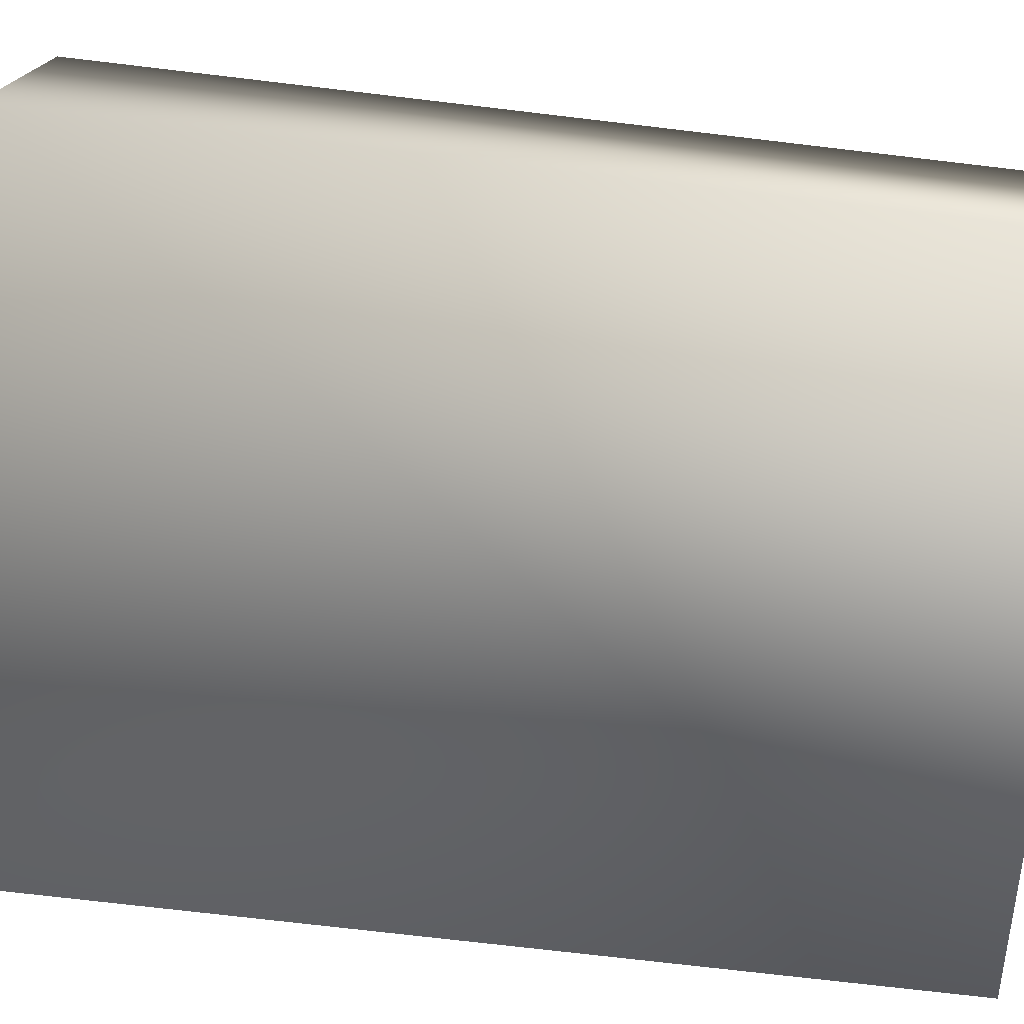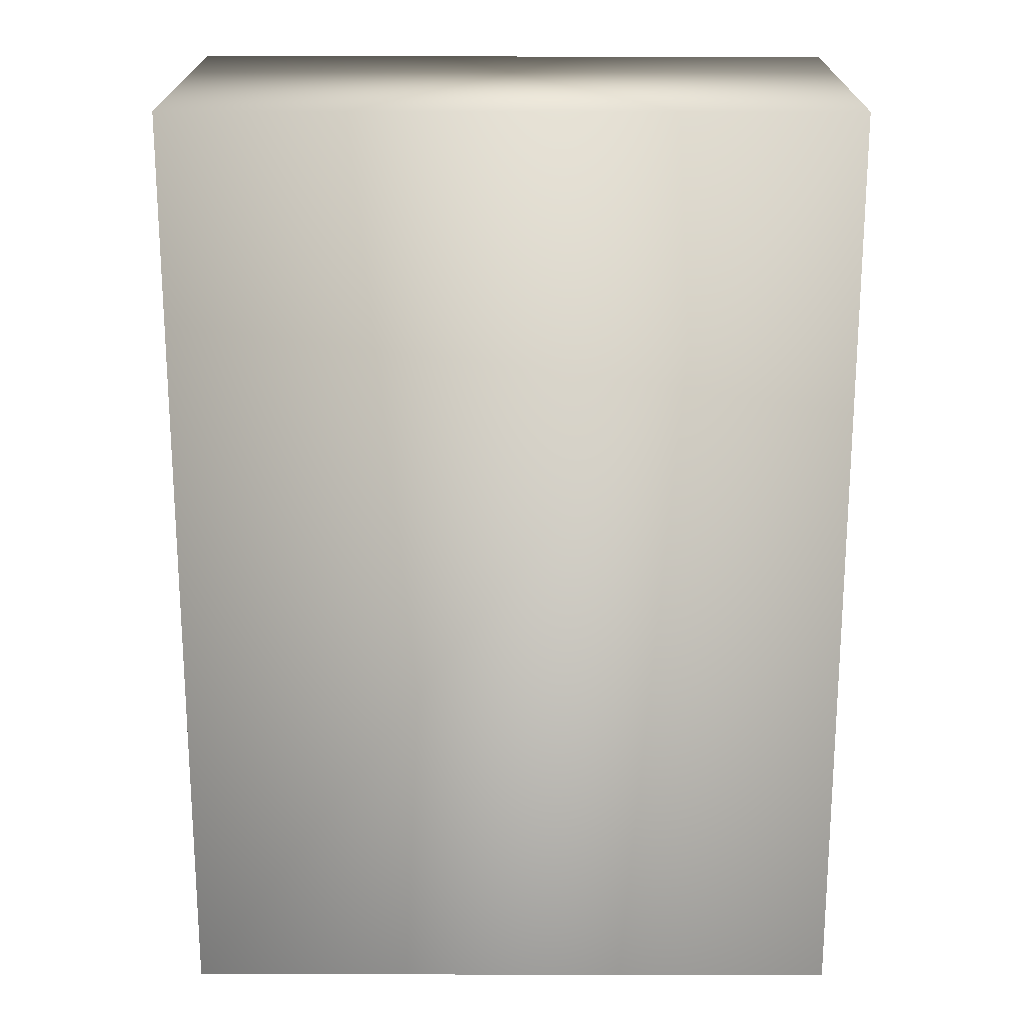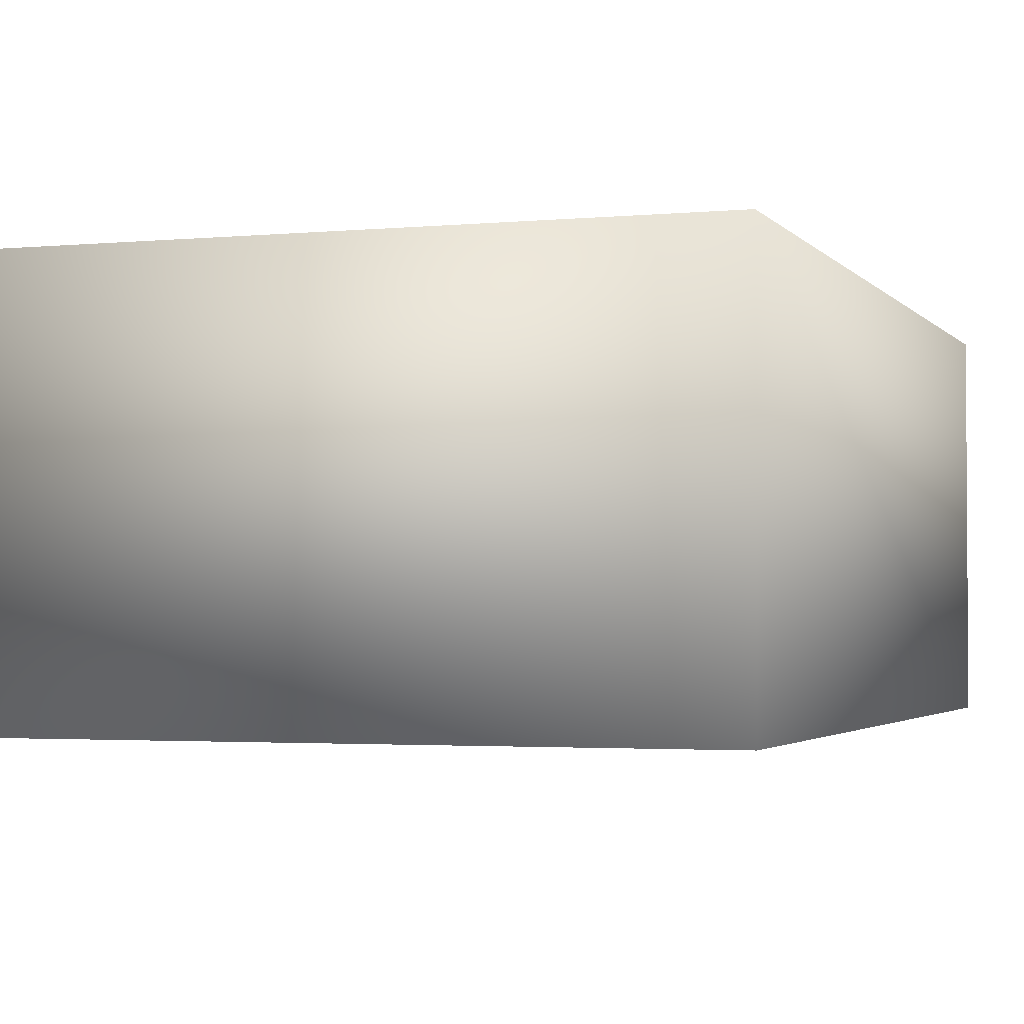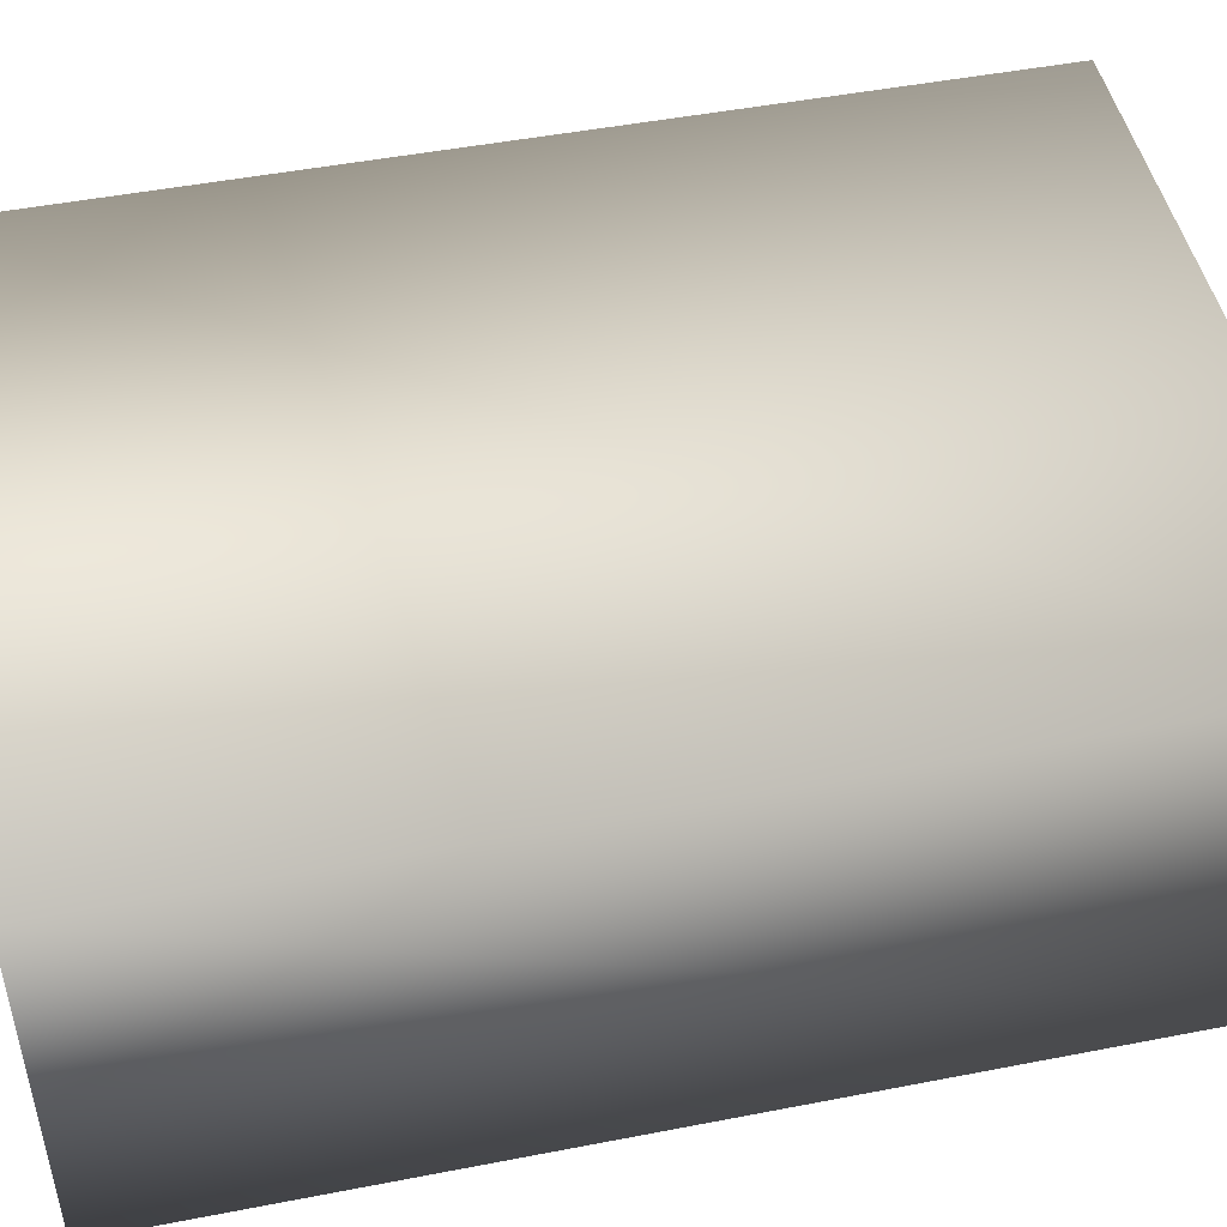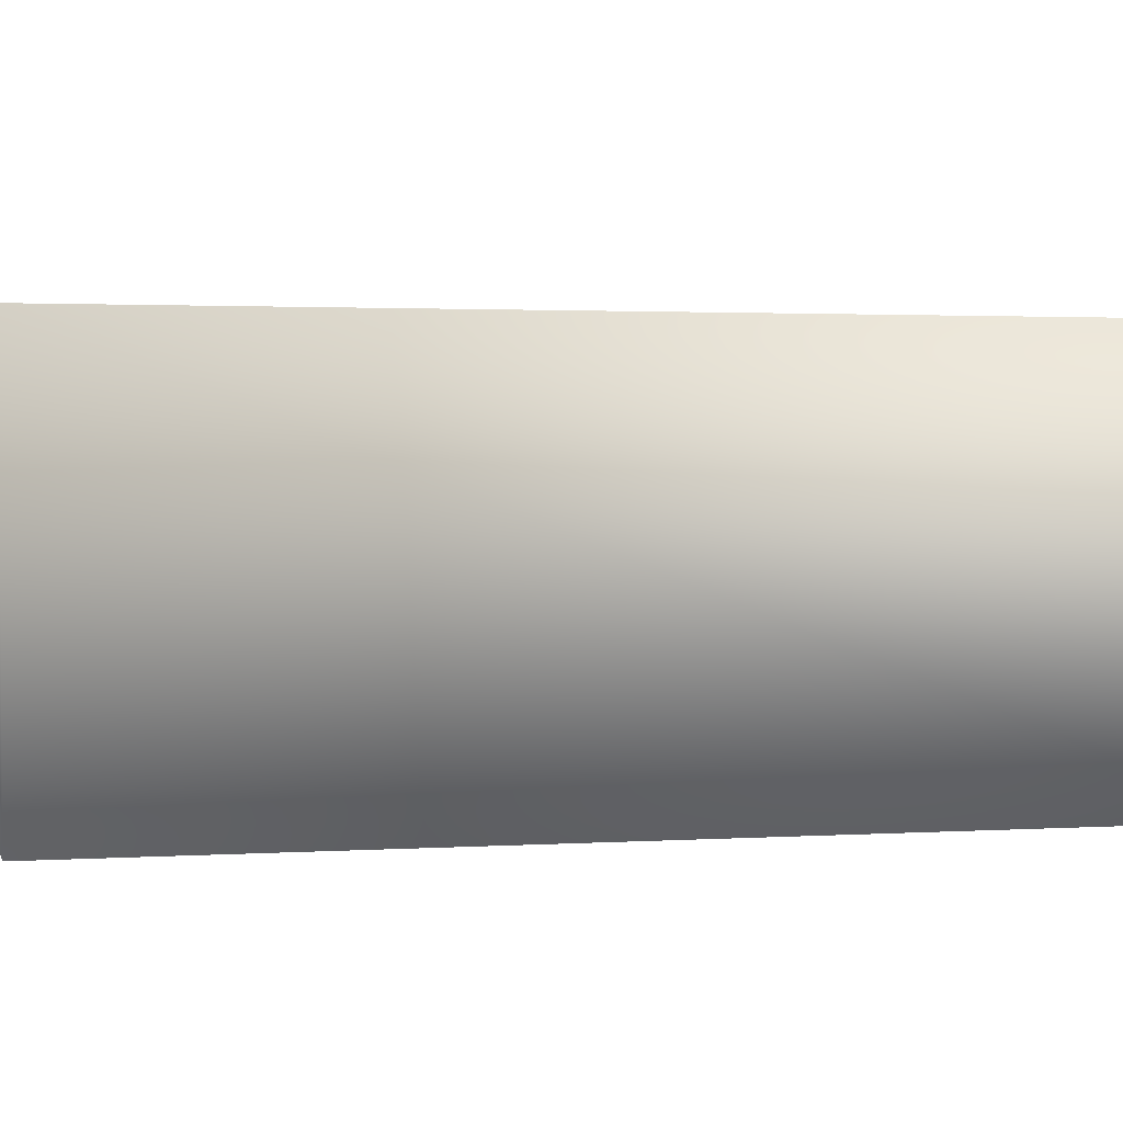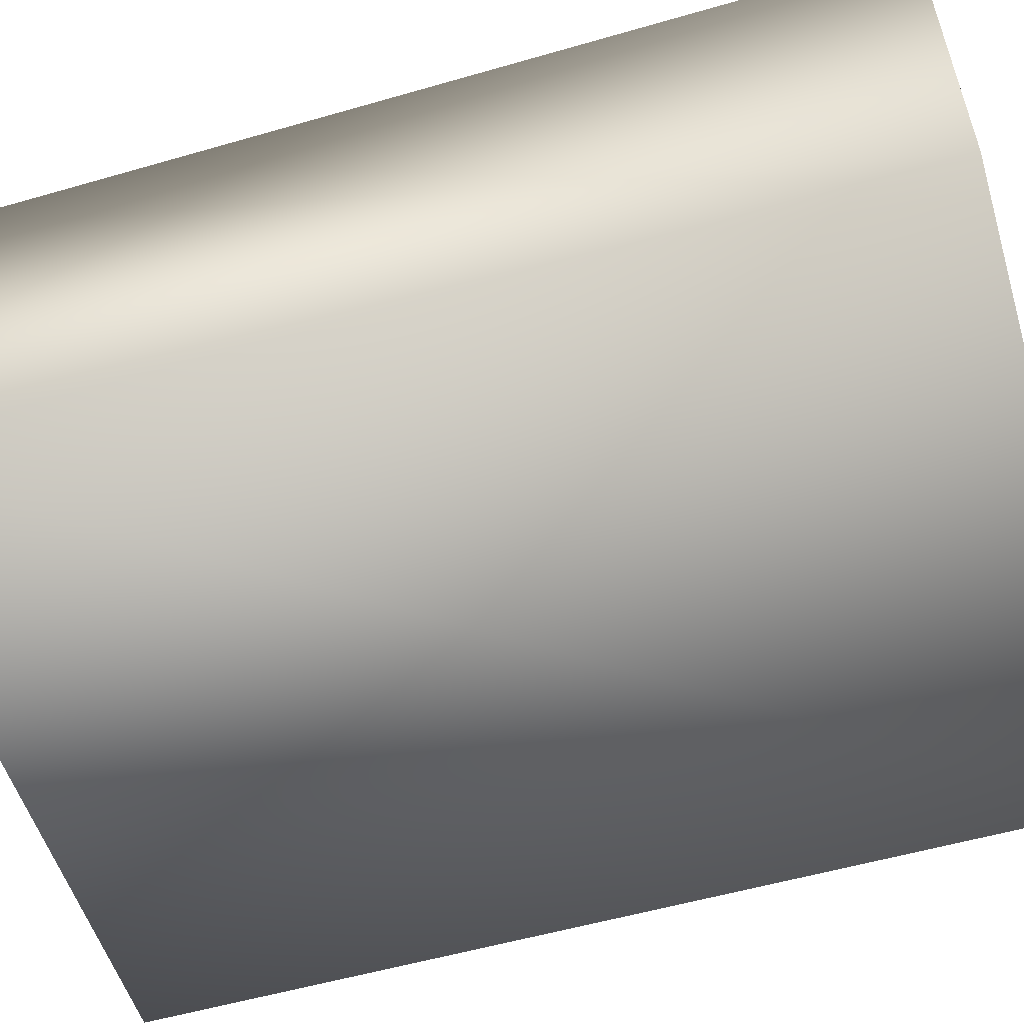
<metadata>
{"format":"obj","ext":"obj","renderer":"f3d","projection":"perspective","resolution":1024,"background":"white","views":[{"elev":-74.6,"azim":-96.7,"up":"+Z"},{"elev":19.8,"azim":-179.8,"up":"+Y"},{"elev":-2.4,"azim":-161.2,"up":"+Z"},{"elev":47.9,"azim":77.7,"up":"+Z"},{"elev":1.9,"azim":-103.4,"up":"+Z"},{"elev":-54.9,"azim":107.0,"up":"+Z"}]}
</metadata>
<code>
g fcbg_cityforest_004_vendingmachine_02
v -0.7246 2.007 0.4026
v -0.7246 2.007 -0.4026
v 0.7246 2.007 -0.4026
v 0.7246 2.007 0.4026
v -0.7246 -3.519e-08 0.4026
v 0.7246 -3.519e-08 0.4026
v -0.7246 3.519e-08 -0.4026
v -0.7246 2.007 -0.4026
v 0.7246 -3.519e-08 0.4026
v 0.7246 2.007 0.4026
v 0.7246 2.007 -0.4026
v 0.7246 3.519e-08 -0.4026
v 0.7246 3.519e-08 -0.4026
v 0.7246 2.007 -0.4026
v -0.7246 2.007 -0.4026
v -0.7246 3.519e-08 -0.4026
g fcbg_cityforest_004_vendingmachine_02_0
f 3 2 1
f 4 3 1
f 4 1 5
f 6 4 5
f 5 1 7
f 1 8 7
f 11 10 9
f 12 11 9
f 15 14 13
f 16 15 13

</code>
